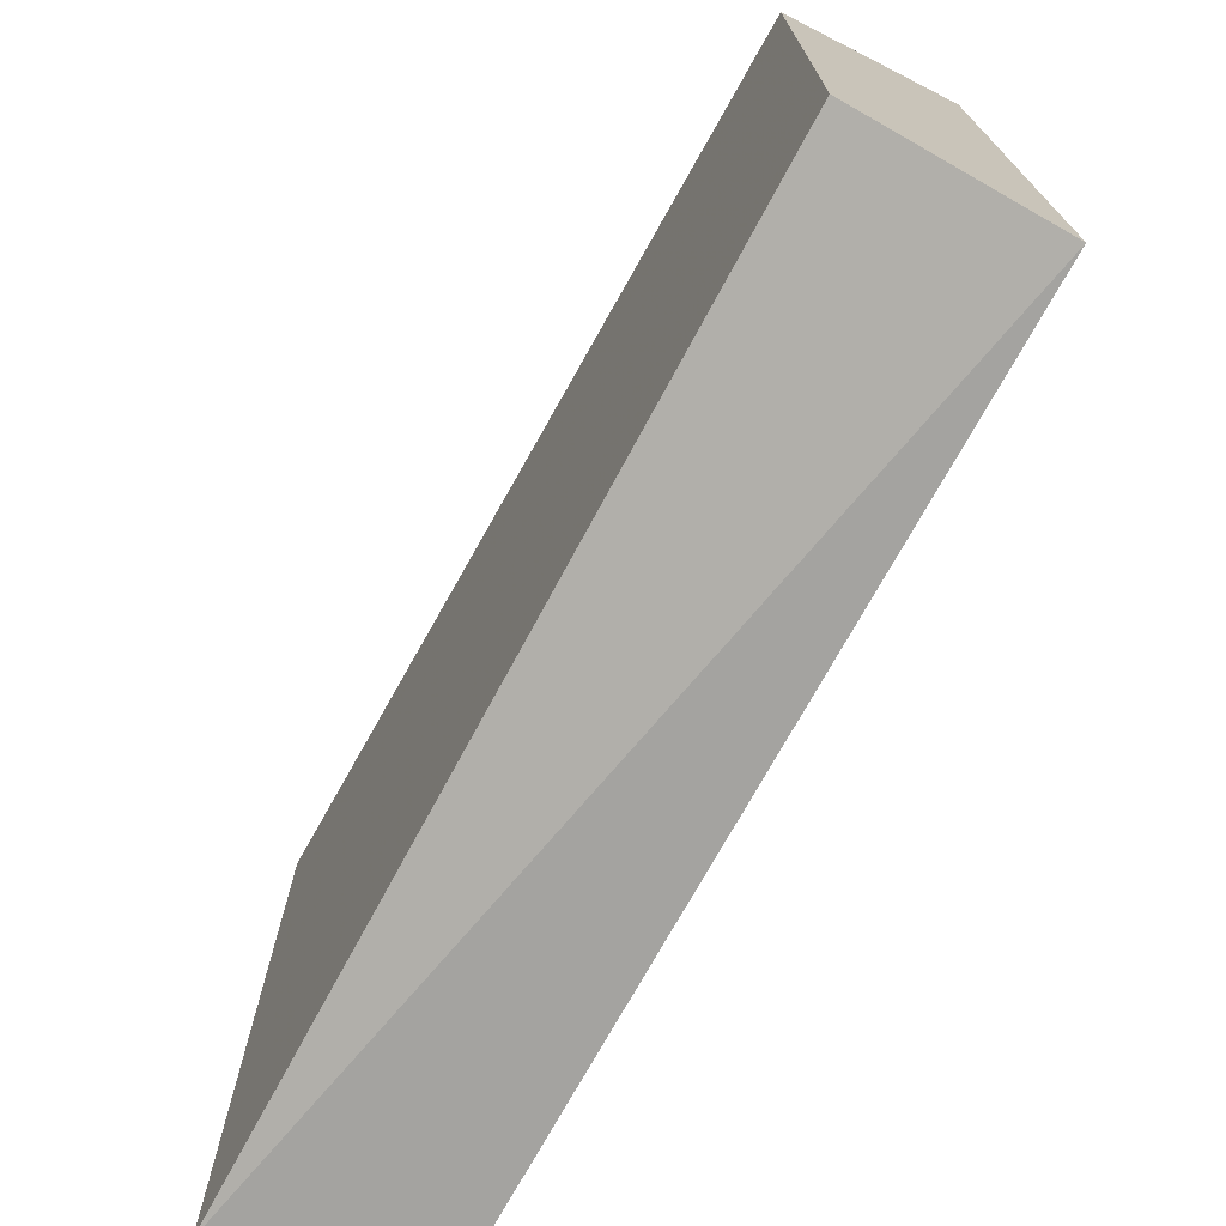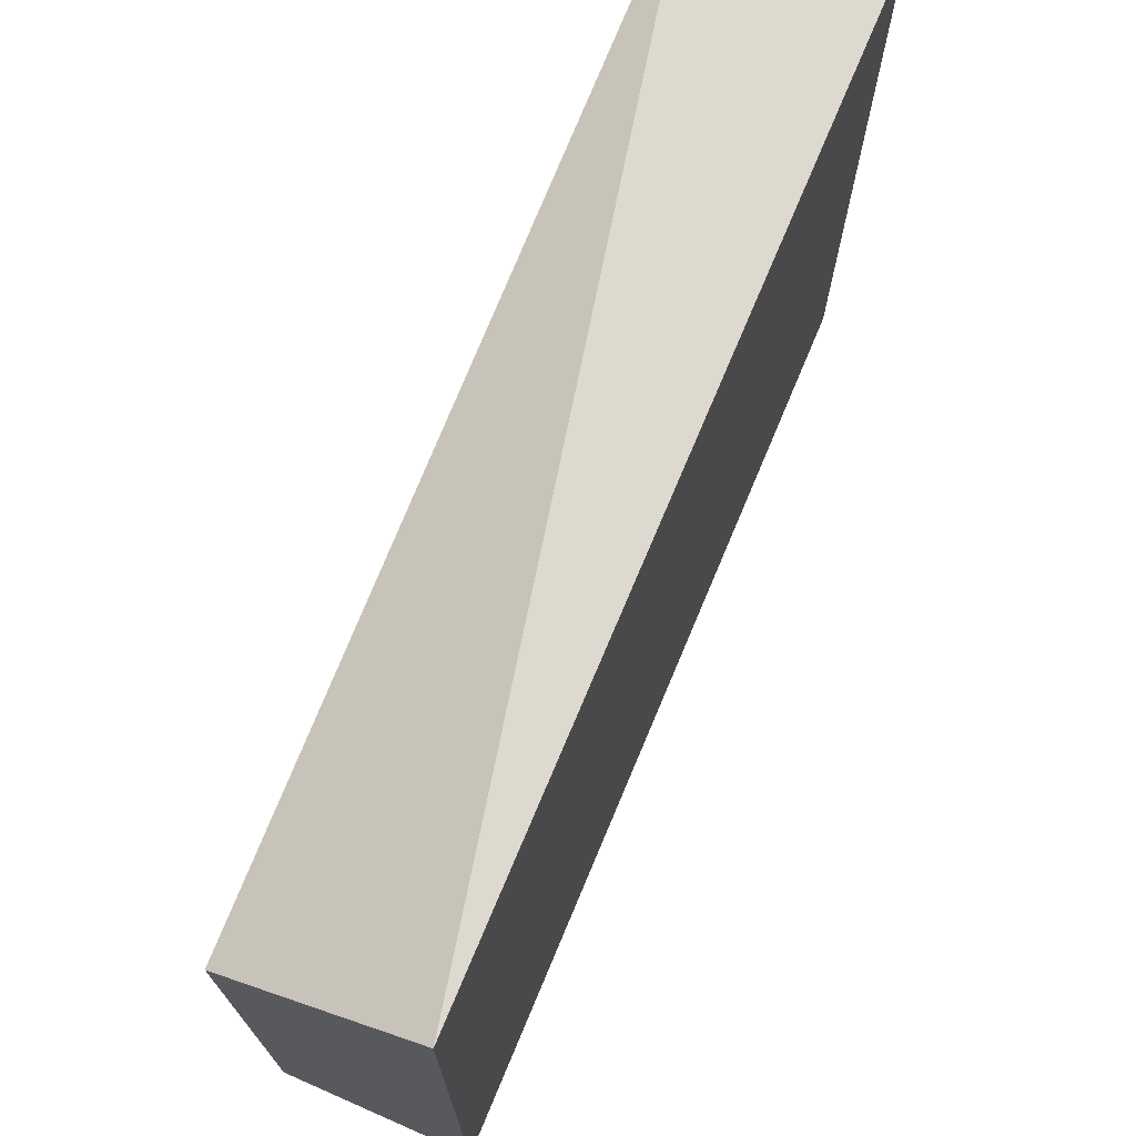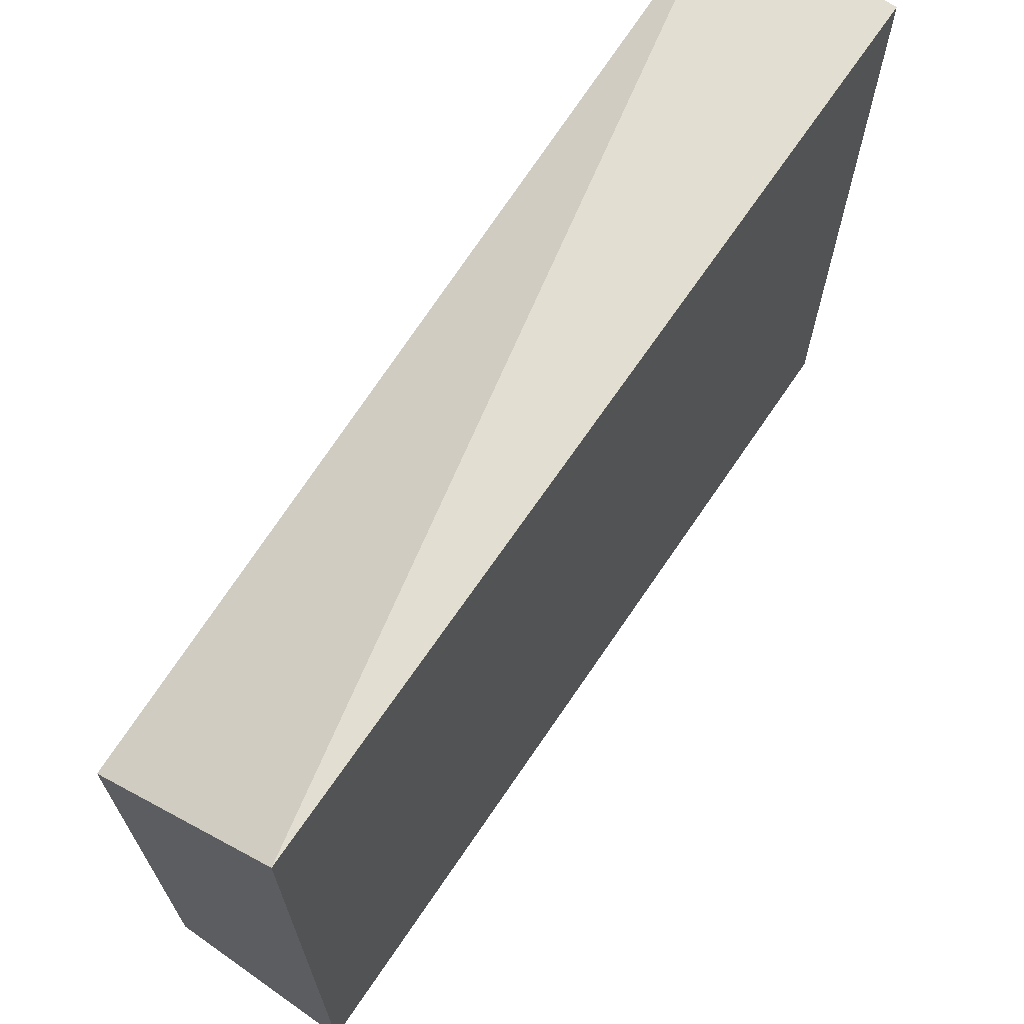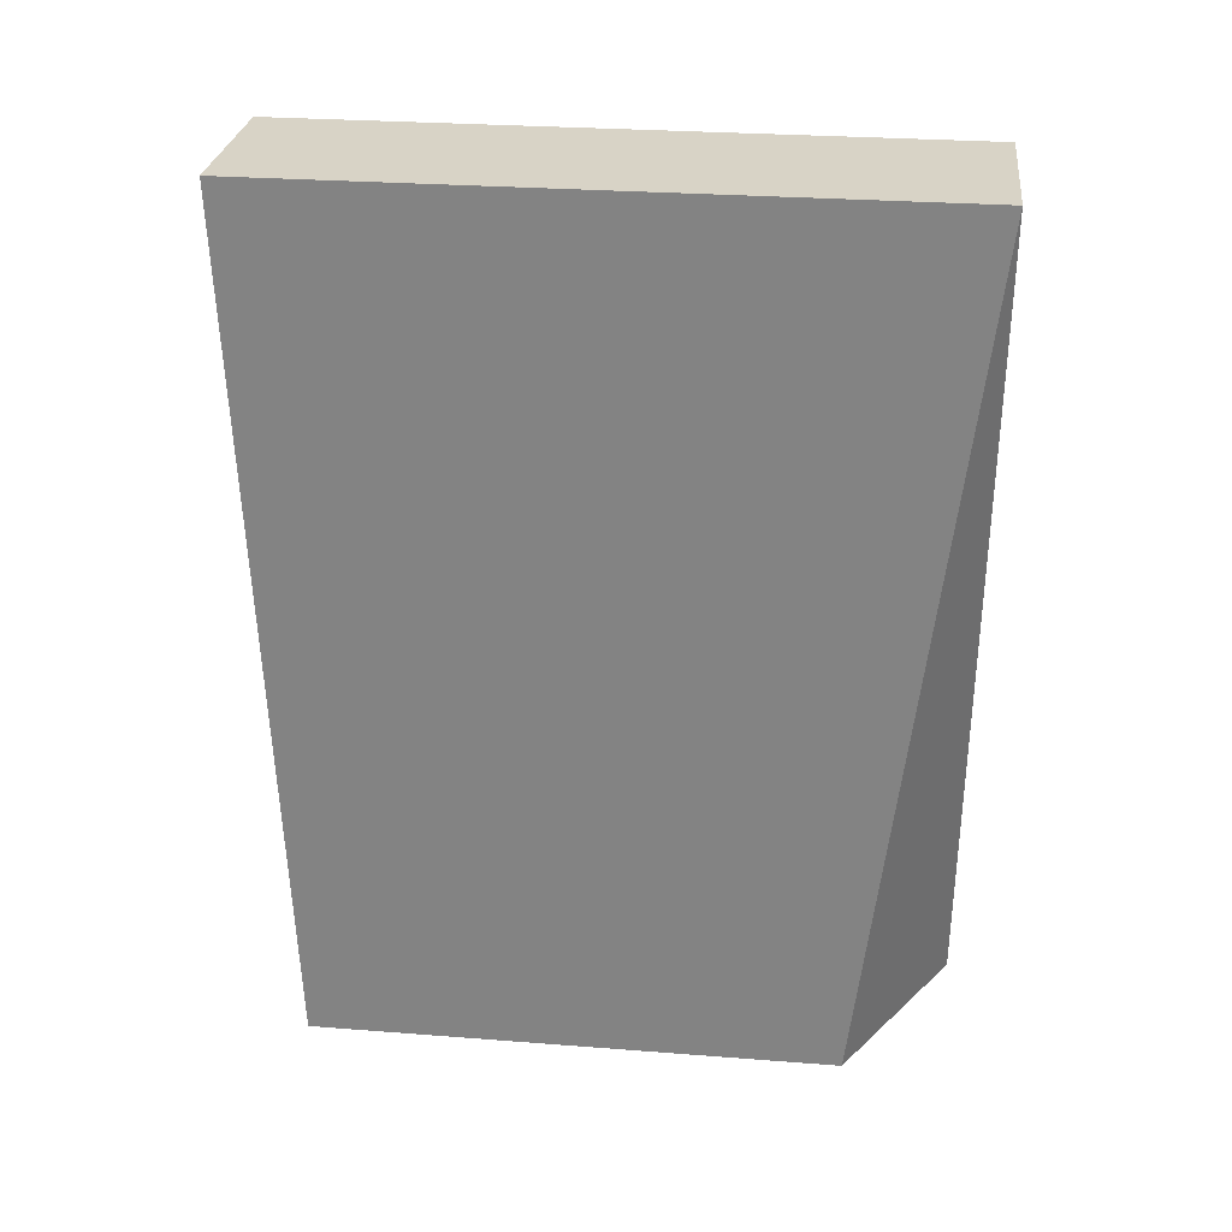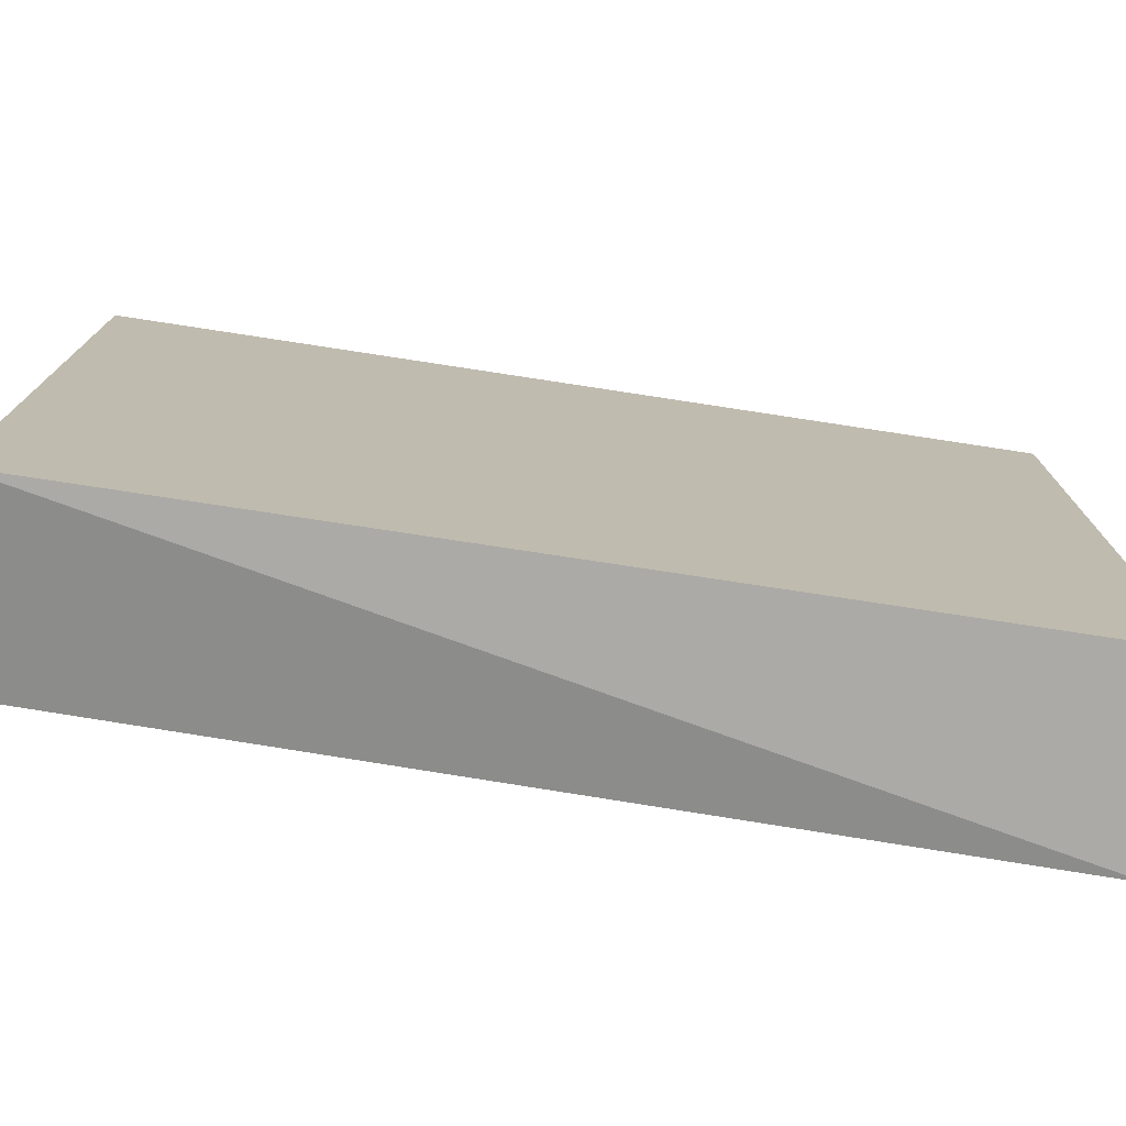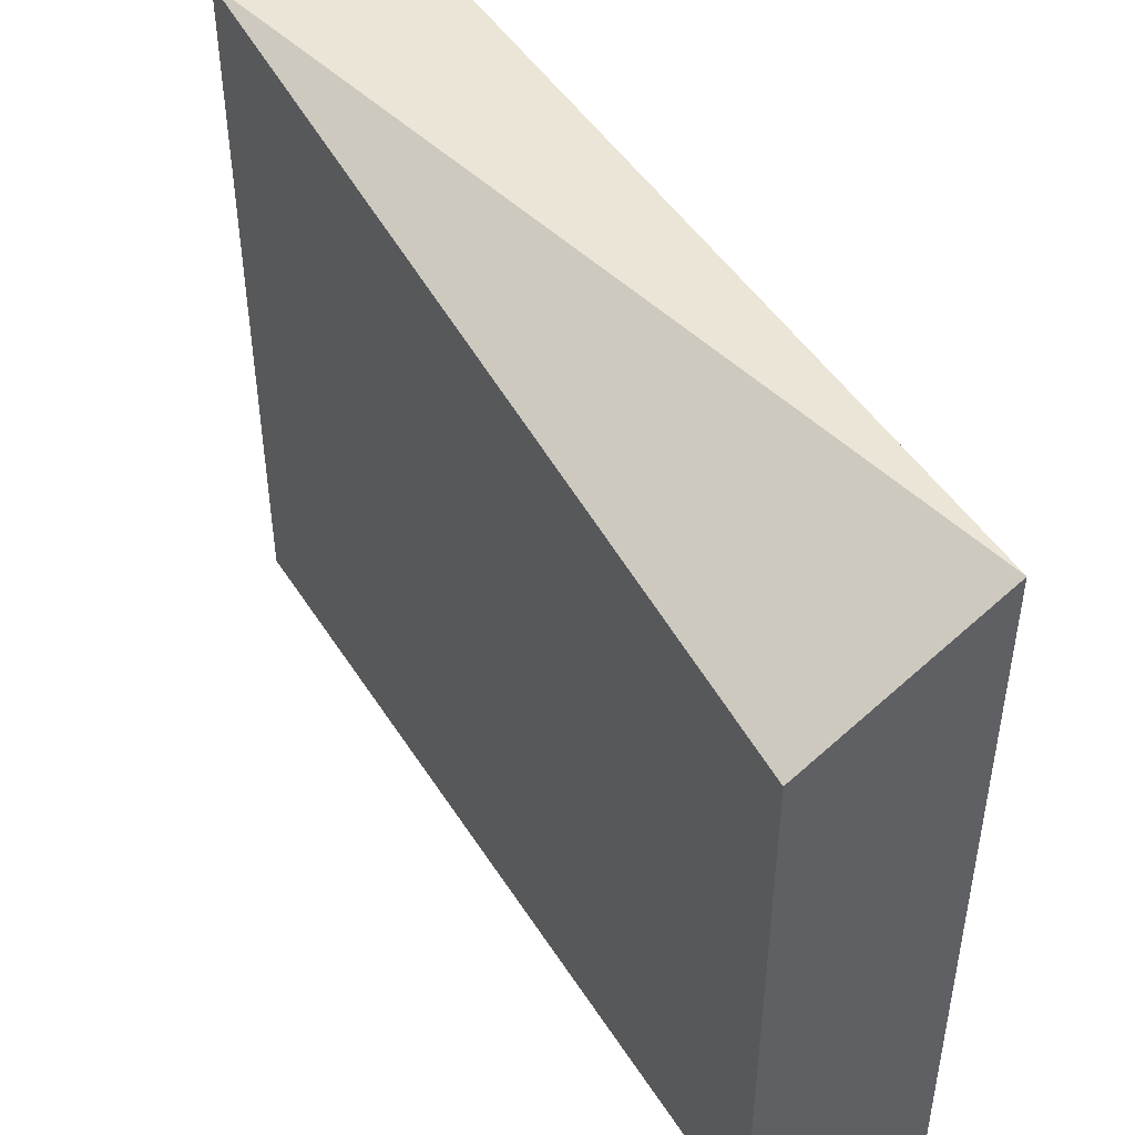
<metadata>
{"format":"obj","ext":"obj","renderer":"f3d","projection":"perspective","resolution":1024,"background":"white","views":[{"elev":-72.8,"azim":-28.8,"up":"+Z"},{"elev":71.7,"azim":22.7,"up":"+Z"},{"elev":67.6,"azim":34.0,"up":"+Z"},{"elev":28.1,"azim":-83.3,"up":"+Y"},{"elev":-75.8,"azim":81.3,"up":"+Z"},{"elev":45.7,"azim":-29.6,"up":"+Z"}]}
</metadata>
<code>
v 0.06 0.08 0.025
v 0.06 0.02091 0.025
v 0.06 0.02091 -0.02045
v 0.04818 0.08 -0.02045
v 0.04818 0.08 0.025
v 0.048 0.02091 -0.018
v 0.06 0.08 -0.02045
v 0.048 0.02091 0.018
f 1 2 3
f 5 2 1
f 5 1 4
f 6 3 2
f 6 4 3
f 6 5 4
f 7 1 3
f 7 3 4
f 7 4 1
f 8 6 2
f 8 2 5
f 8 5 6

</code>
